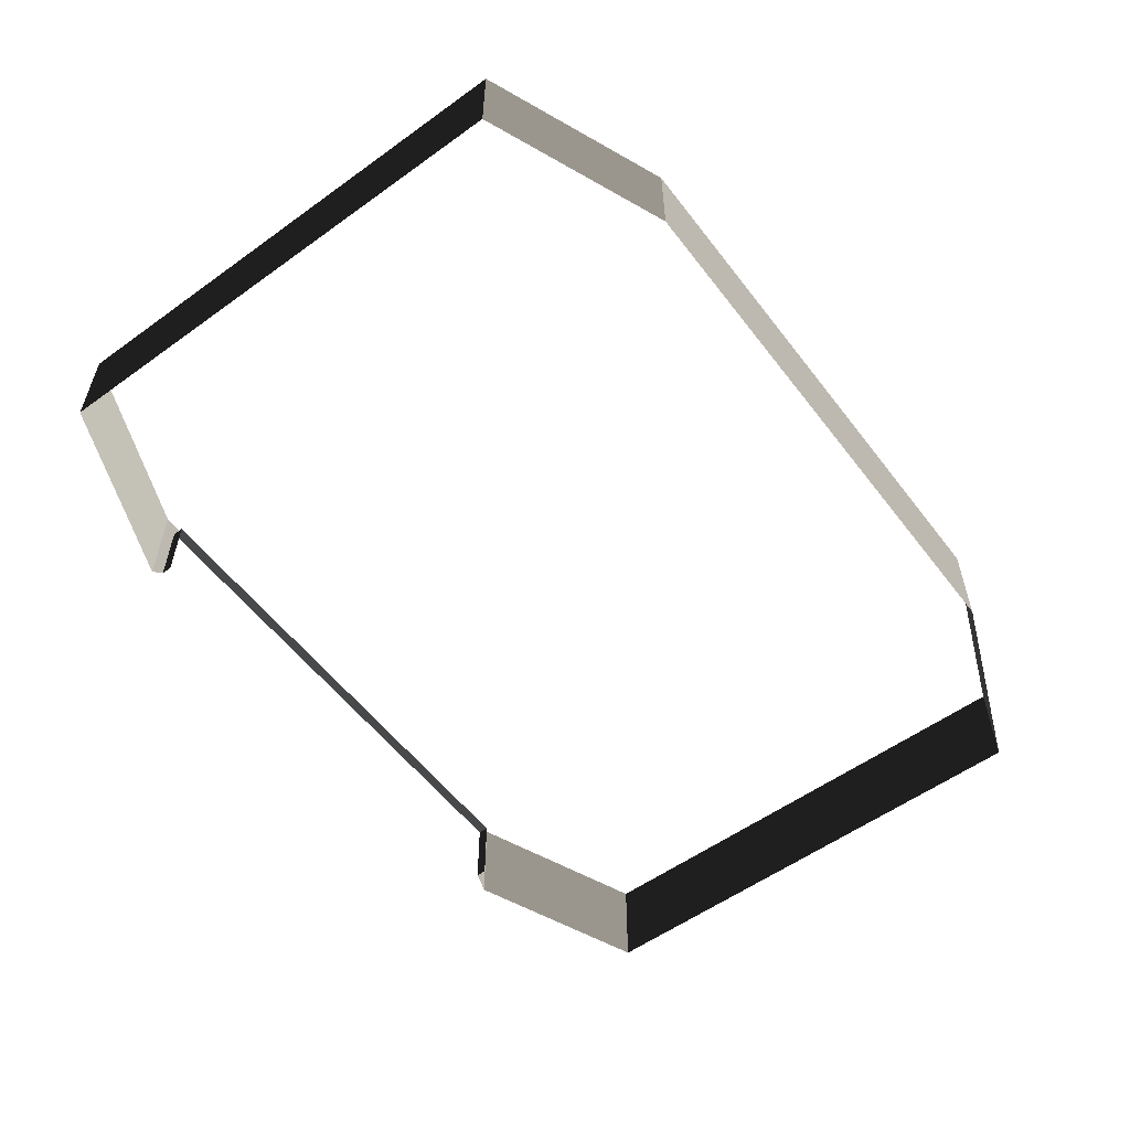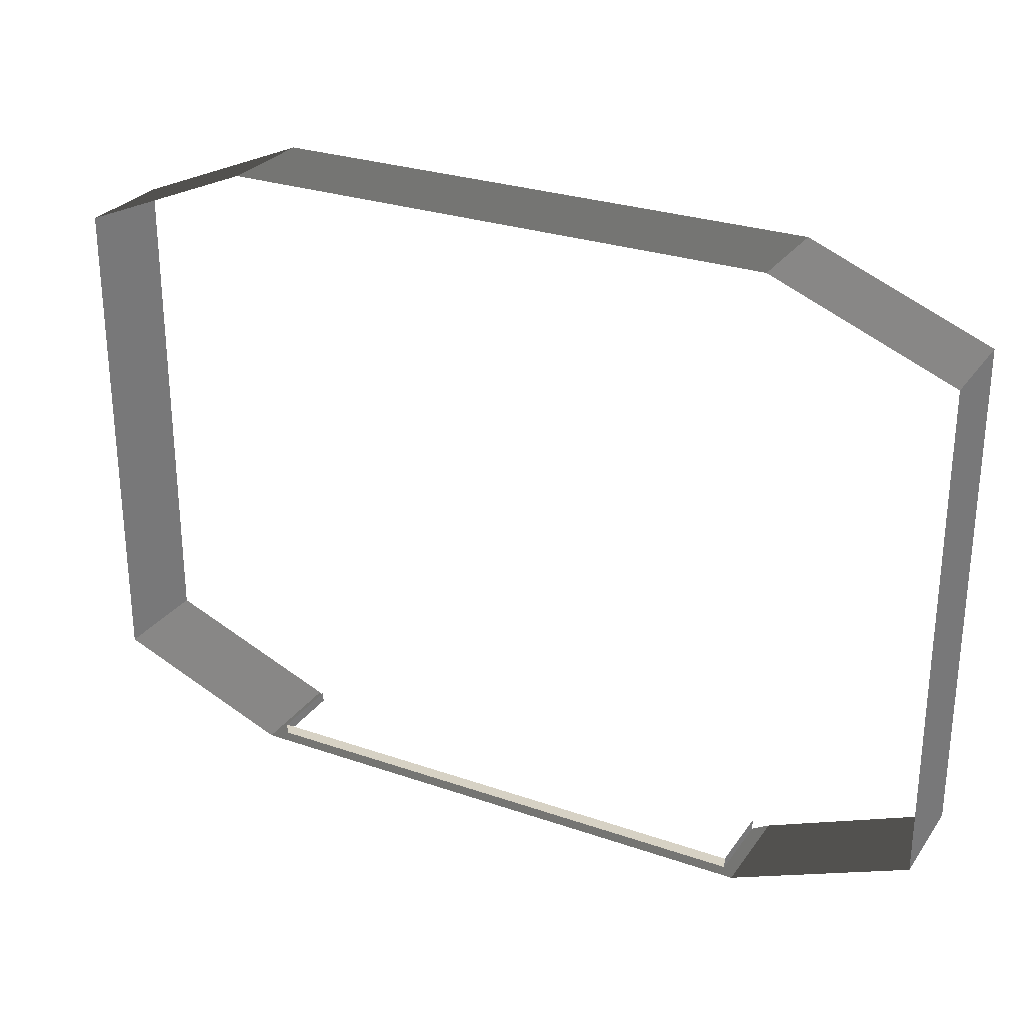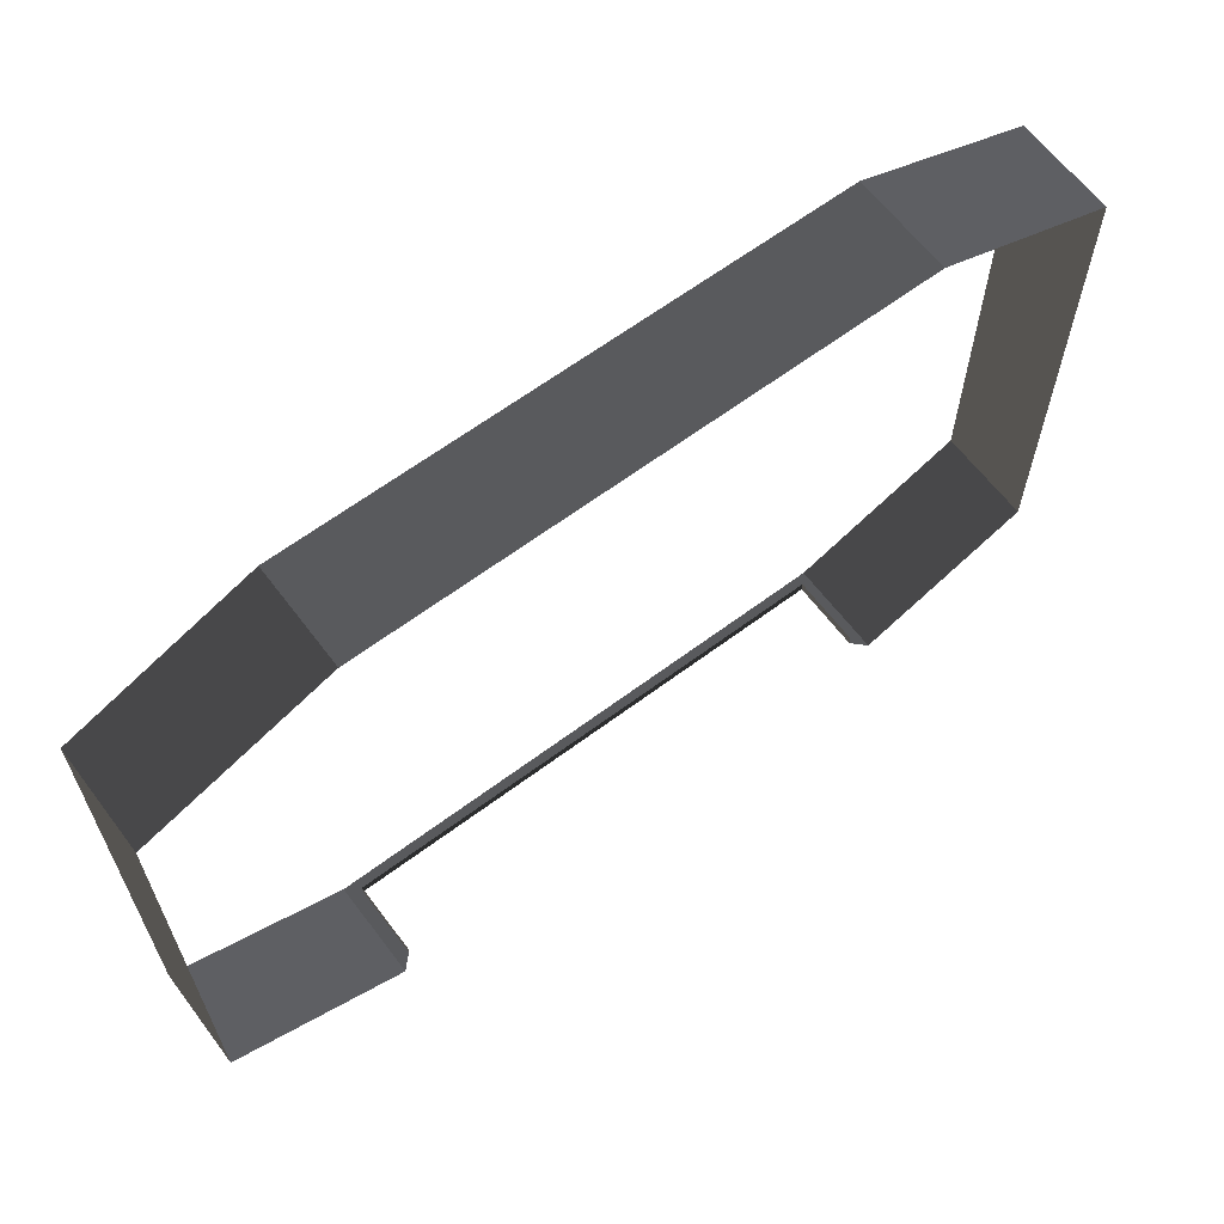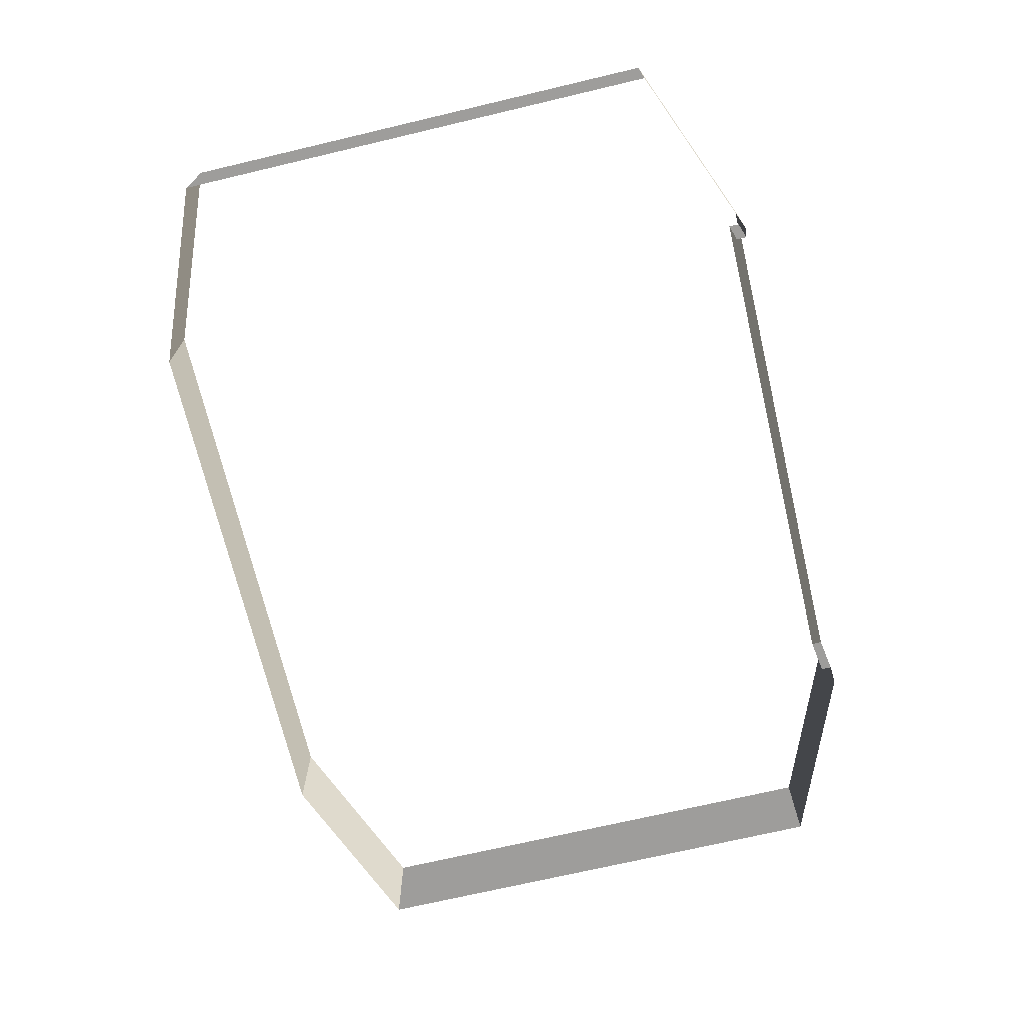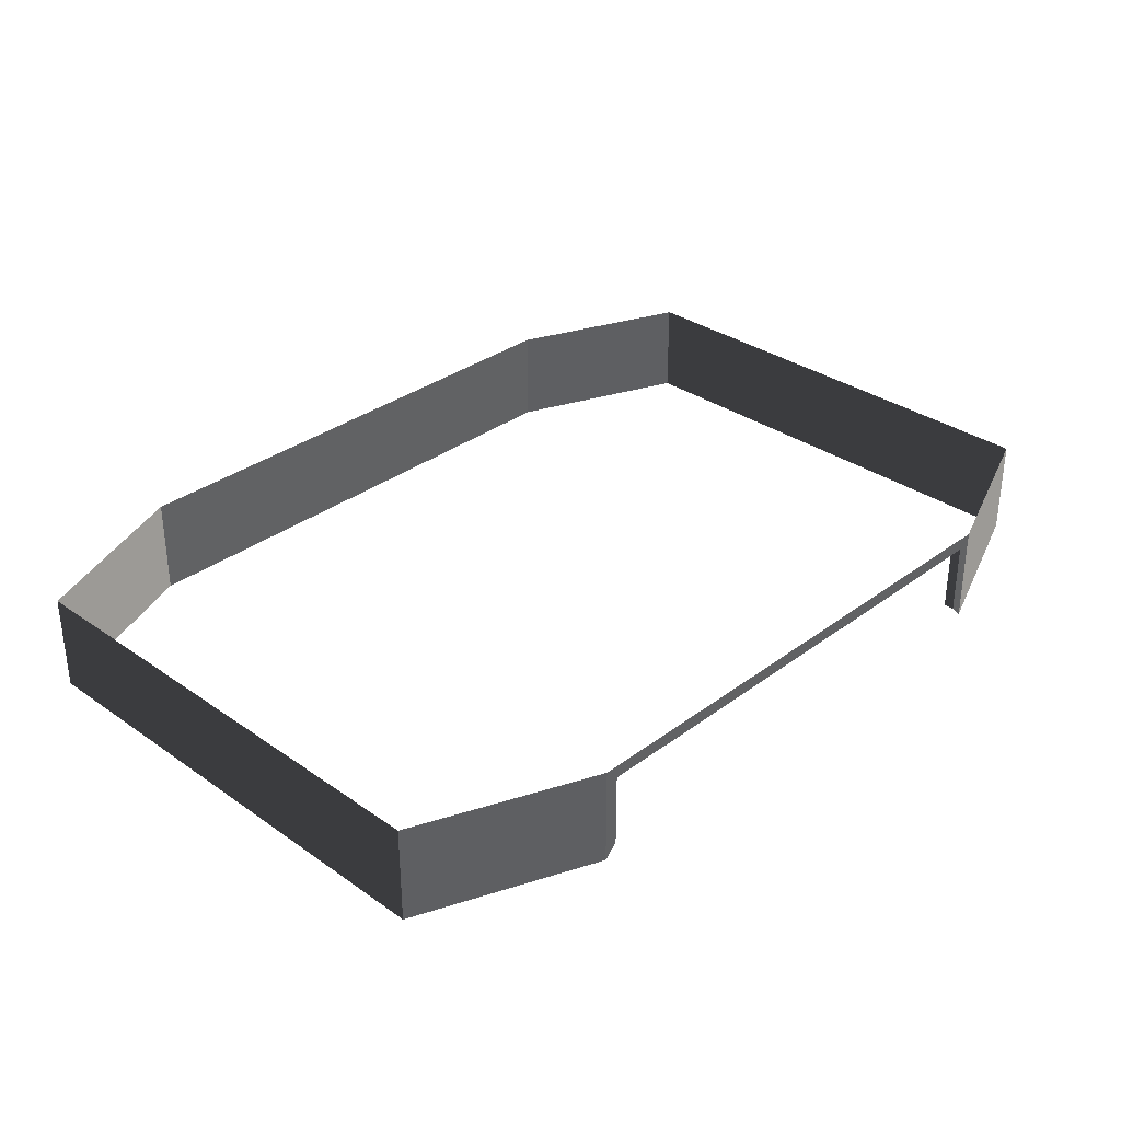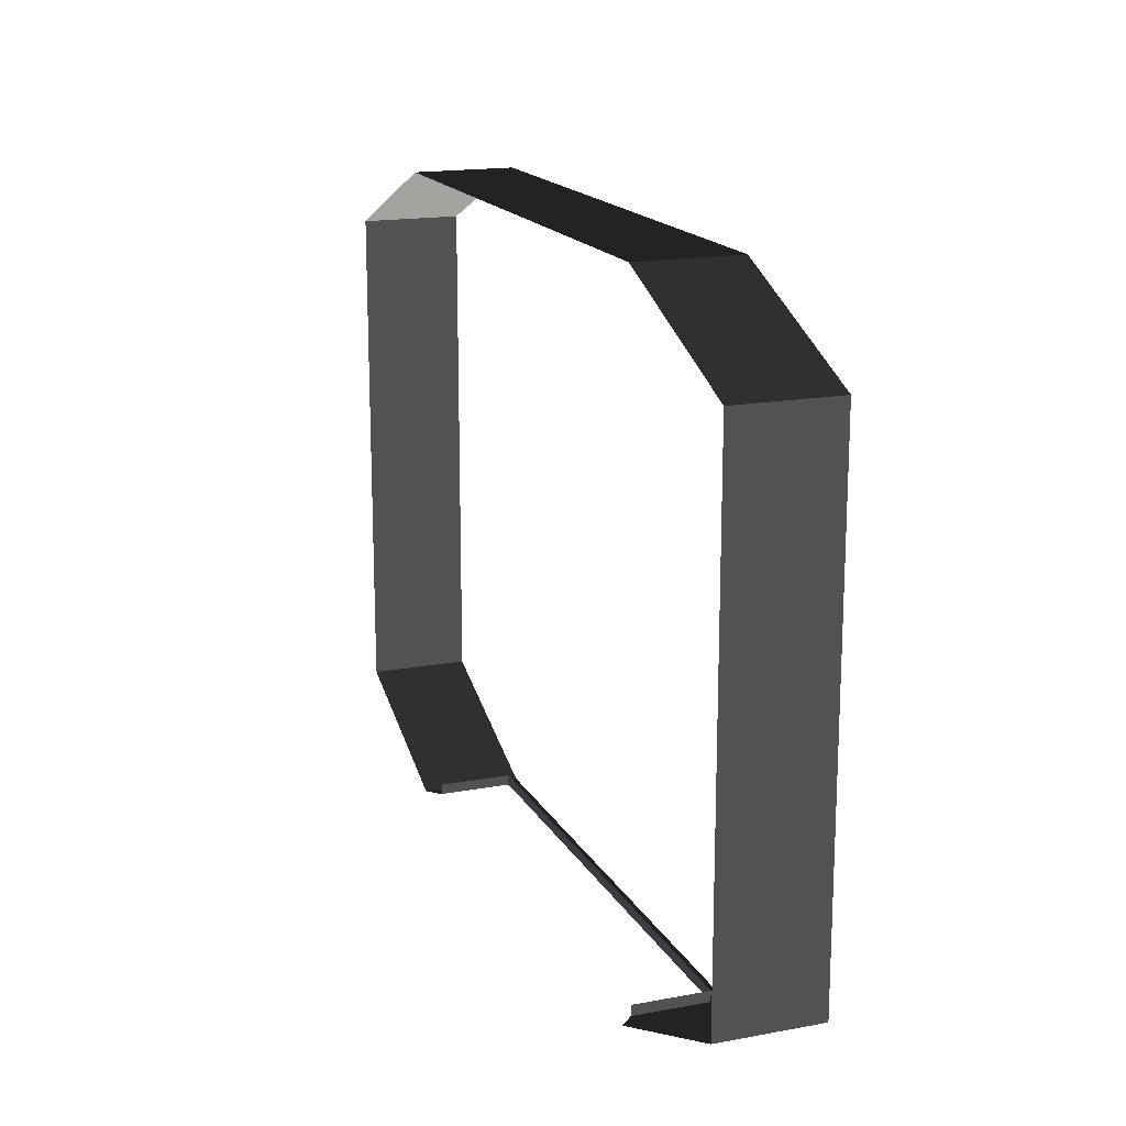
<metadata>
{"format":"obj","ext":"obj","renderer":"f3d","projection":"perspective","resolution":1024,"background":"white","views":[{"elev":-56.2,"azim":127.0,"up":"+Z"},{"elev":27.6,"azim":27.9,"up":"+Y"},{"elev":63.3,"azim":142.9,"up":"+Y"},{"elev":-70.5,"azim":-76.7,"up":"+Z"},{"elev":32.6,"azim":-45.9,"up":"+Z"},{"elev":16.9,"azim":-110.6,"up":"+Y"}]}
</metadata>
<code>
v -10.73 14.49 -13.92
v -10.73 14.49 -17.82
v 10.73 14.49 -17.82
v 10.73 14.49 -13.92
v -10.22 -10.73 -14.42
v -10.22 -10.32 -14.42
v -10.22 -10.32 -17.31
v -10.22 -10.73 -17.31
v -10.73 14.49 -13.92
v -17.73 11.63 -13.92
v -17.73 11.63 -17.82
v -10.73 14.49 -17.82
v 10.22 -10.73 -14.42
v 10.73 -10.73 -13.92
v 10.73 -10.73 -17.82
v 10.22 -10.73 -17.31
v -10.22 -10.73 -17.31
v -10.73 -10.73 -17.82
v -10.73 -10.73 -13.92
v -10.22 -10.73 -14.42
v -10.22 -10.73 -14.42
v -10.73 -10.73 -13.92
v 10.73 -10.73 -13.92
v 10.22 -10.73 -14.42
v 10.22 -10.73 -17.31
v 10.22 -10.32 -17.31
v 10.22 -10.32 -14.42
v 10.22 -10.73 -14.42
v 10.22 -10.73 -14.42
v 10.22 -10.32 -14.42
v -10.22 -10.32 -14.42
v -10.22 -10.73 -14.42
v -17.73 -7.873 -13.92
v -17.73 -7.873 -17.82
v -17.73 11.63 -17.82
v -17.73 11.63 -13.92
v 17.73 11.63 -13.92
v 17.73 11.63 -17.82
v 17.73 -7.873 -17.82
v 17.73 -7.873 -13.92
v 10.73 -10.73 -13.92
v 17.73 -7.873 -13.92
v 17.73 -7.873 -17.82
v 10.73 -10.73 -17.82
v -10.73 -10.73 -17.82
v -17.73 -7.873 -17.82
v -17.73 -7.873 -13.92
v -10.73 -10.73 -13.92
v 10.73 14.49 -17.82
v 17.73 11.63 -17.82
v 17.73 11.63 -13.92
v 10.73 14.49 -13.92
g Building_t_1_33281_65
f 1 3 2
f 1 4 3
f 5 7 6
f 5 8 7
f 9 11 10
f 9 12 11
f 13 15 14
f 13 16 15
f 17 19 18
f 17 20 19
f 21 23 22
f 21 24 23
f 25 27 26
f 25 28 27
f 29 31 30
f 29 32 31
f 33 35 34
f 33 36 35
f 37 39 38
f 37 40 39
f 41 43 42
f 41 44 43
f 45 47 46
f 45 48 47
f 49 51 50
f 49 52 51

</code>
